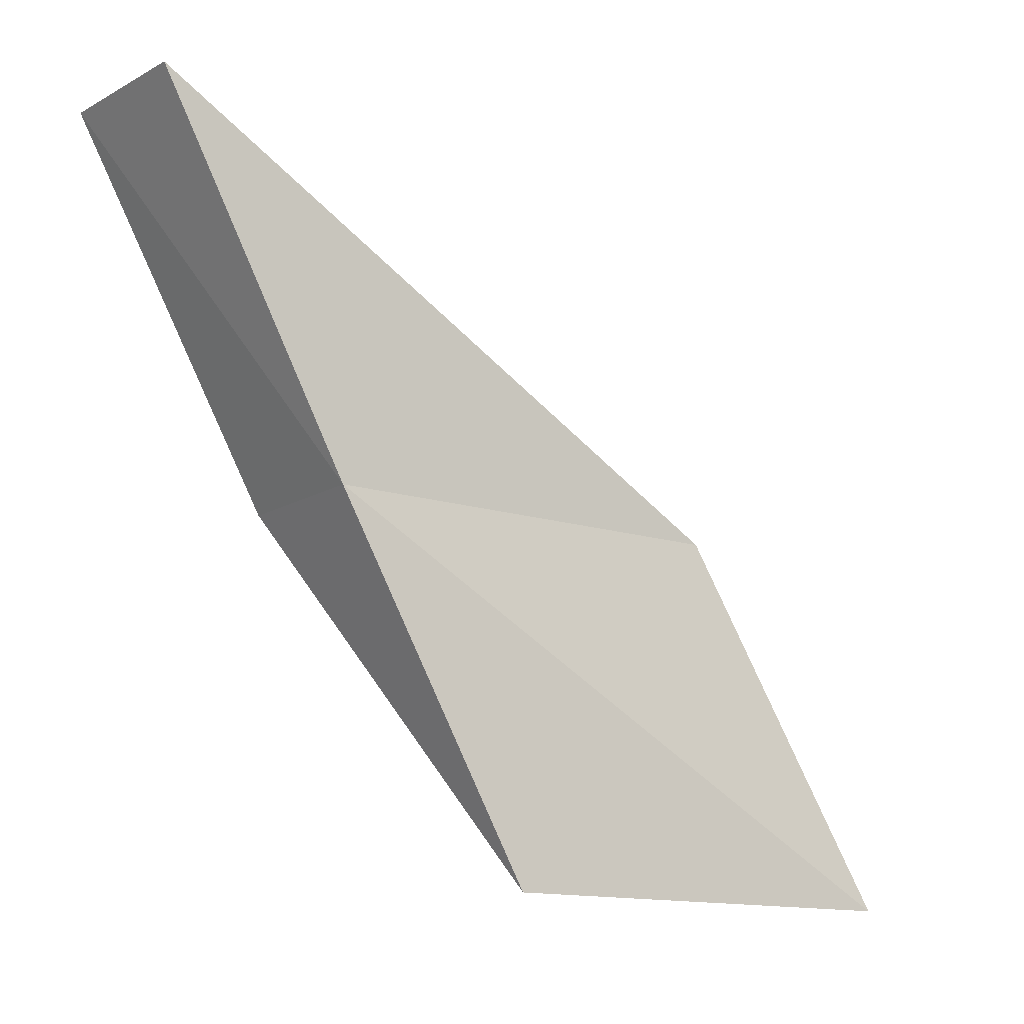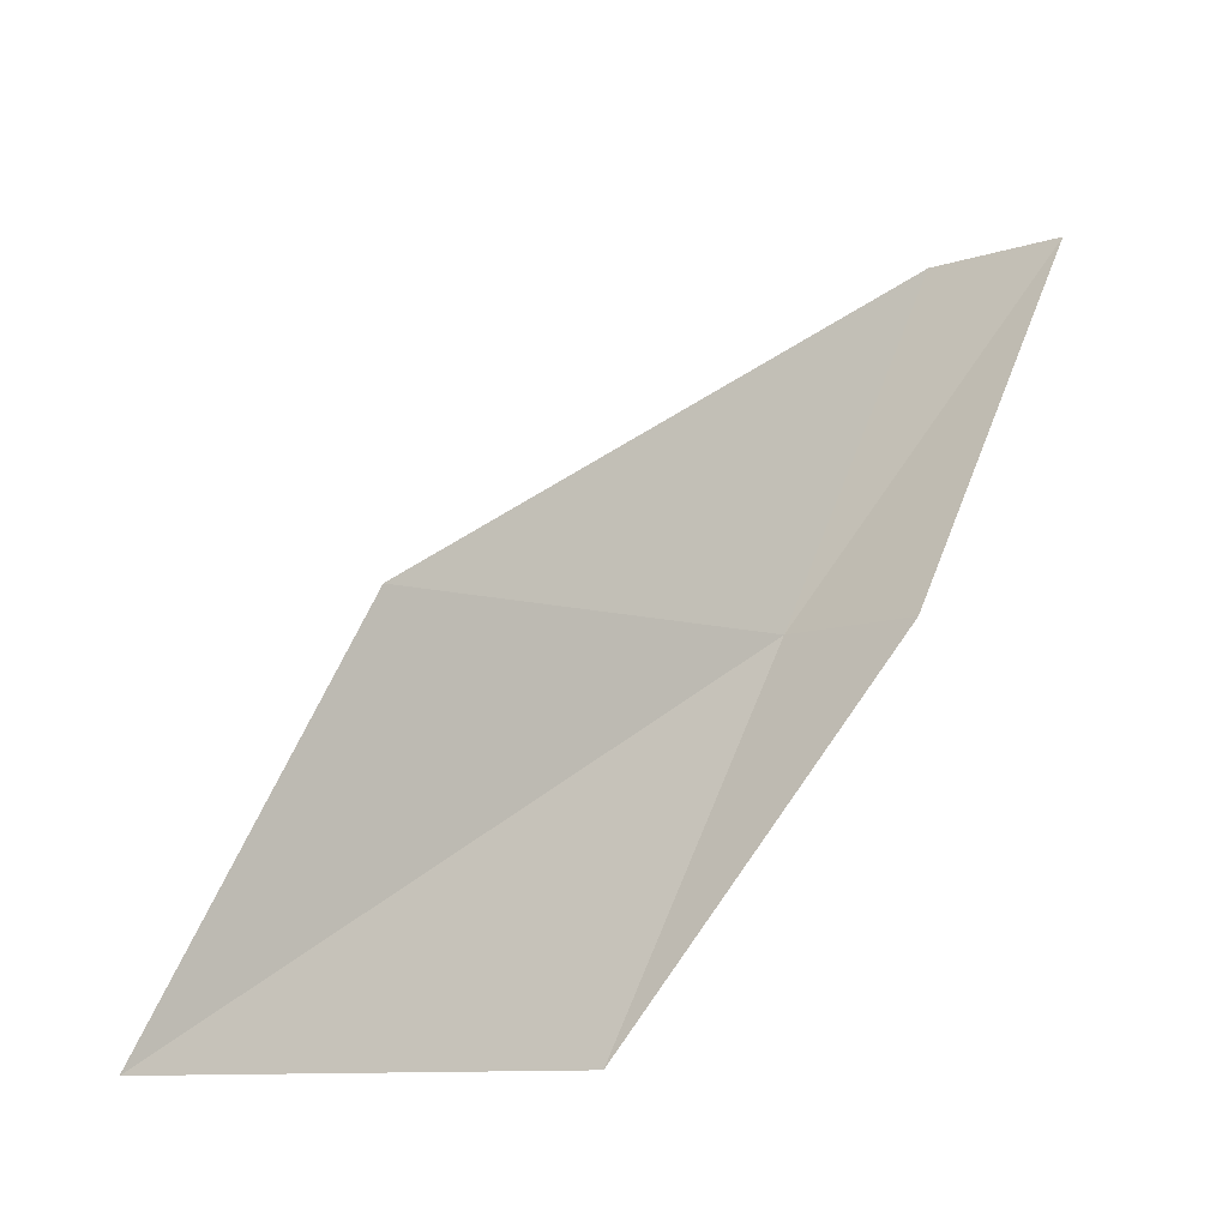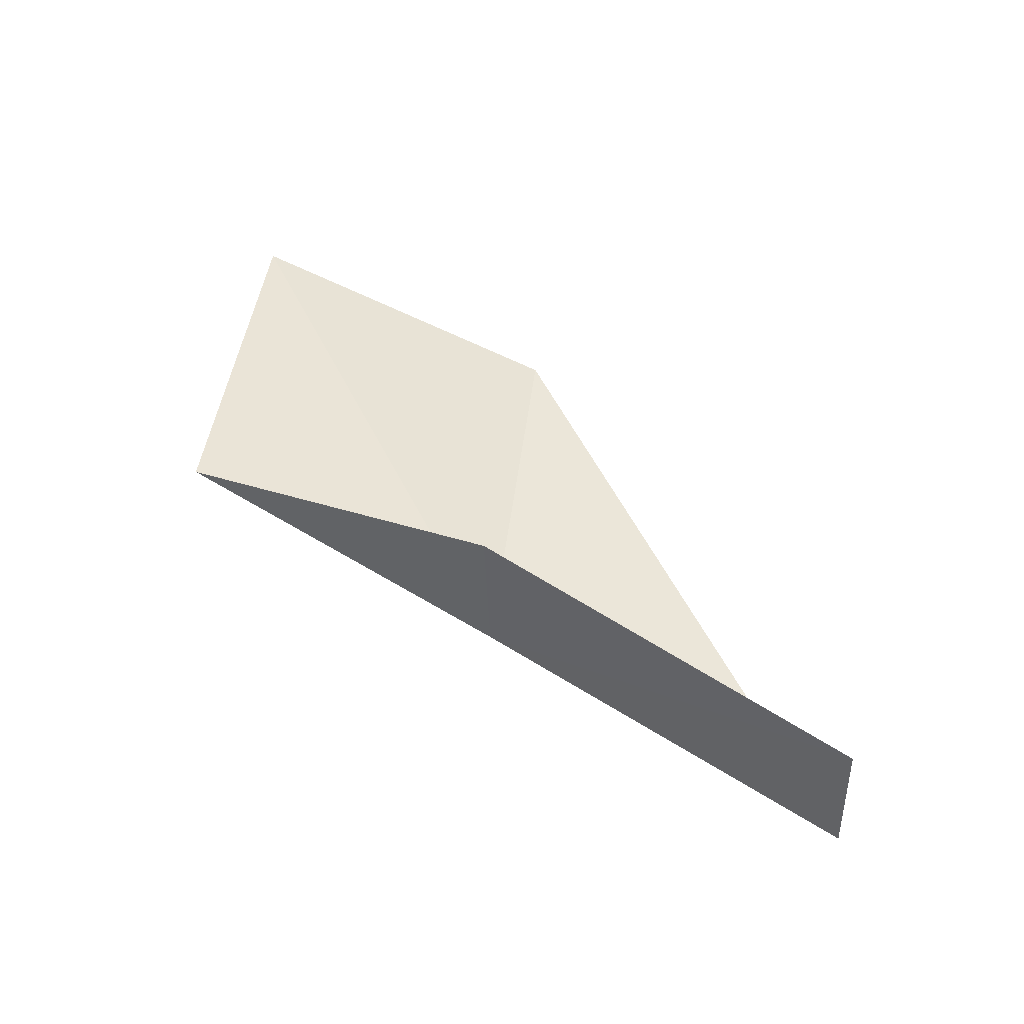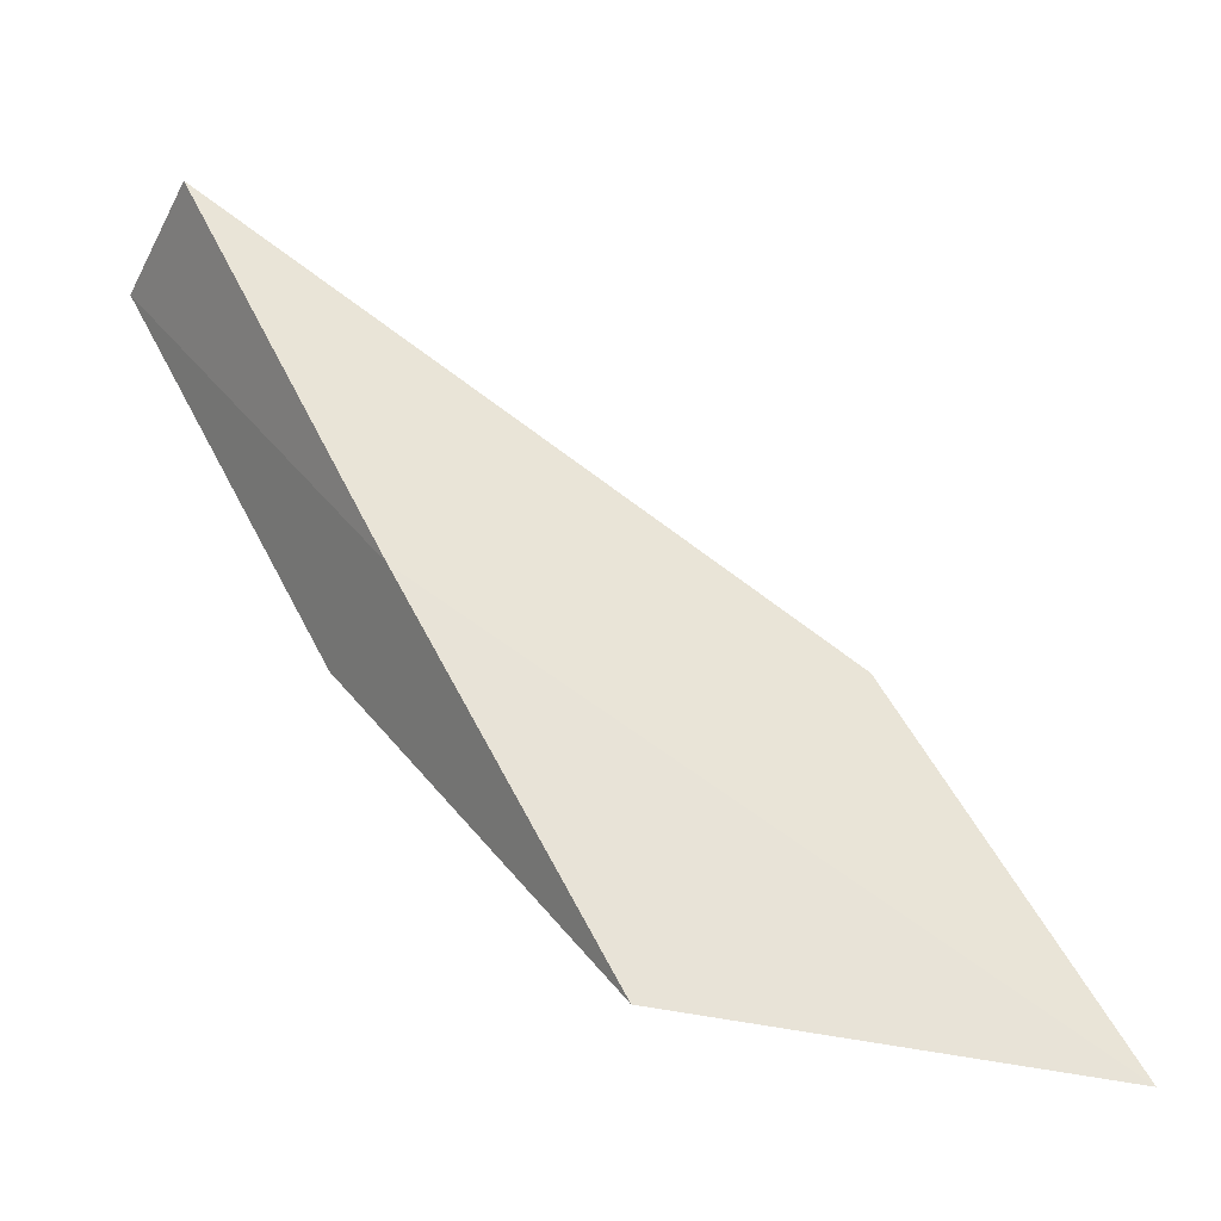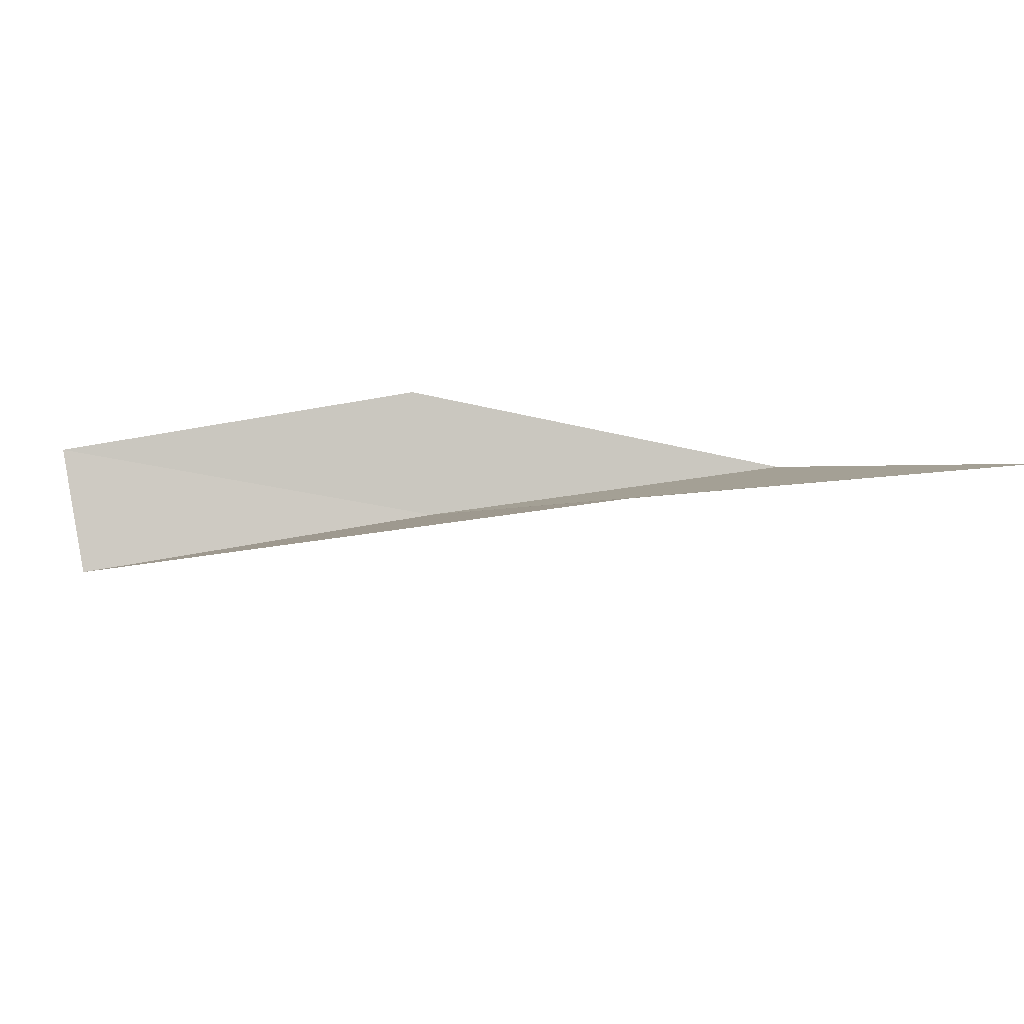
<metadata>
{"format":"obj","ext":"obj","renderer":"f3d","projection":"perspective","resolution":1024,"background":"white","views":[{"elev":-14.5,"azim":-21.2,"up":"+Z"},{"elev":-8.6,"azim":152.8,"up":"+Z"},{"elev":32.6,"azim":-82.9,"up":"+Y"},{"elev":-40.2,"azim":-6.0,"up":"+Z"},{"elev":12.9,"azim":58.1,"up":"+Y"}]}
</metadata>
<code>
v -6.19 20.84 4
v -2.821 21.55 2
v -3.945 21.37 4
v -5.091 21.13 2
v -6.422 21.62 4
v -7.272 20.48 6
v -7.545 21.25 6
f 1 3 2
f 1 2 4
f 1 4 5
f 1 6 3
f 1 7 6
f 1 5 7

</code>
